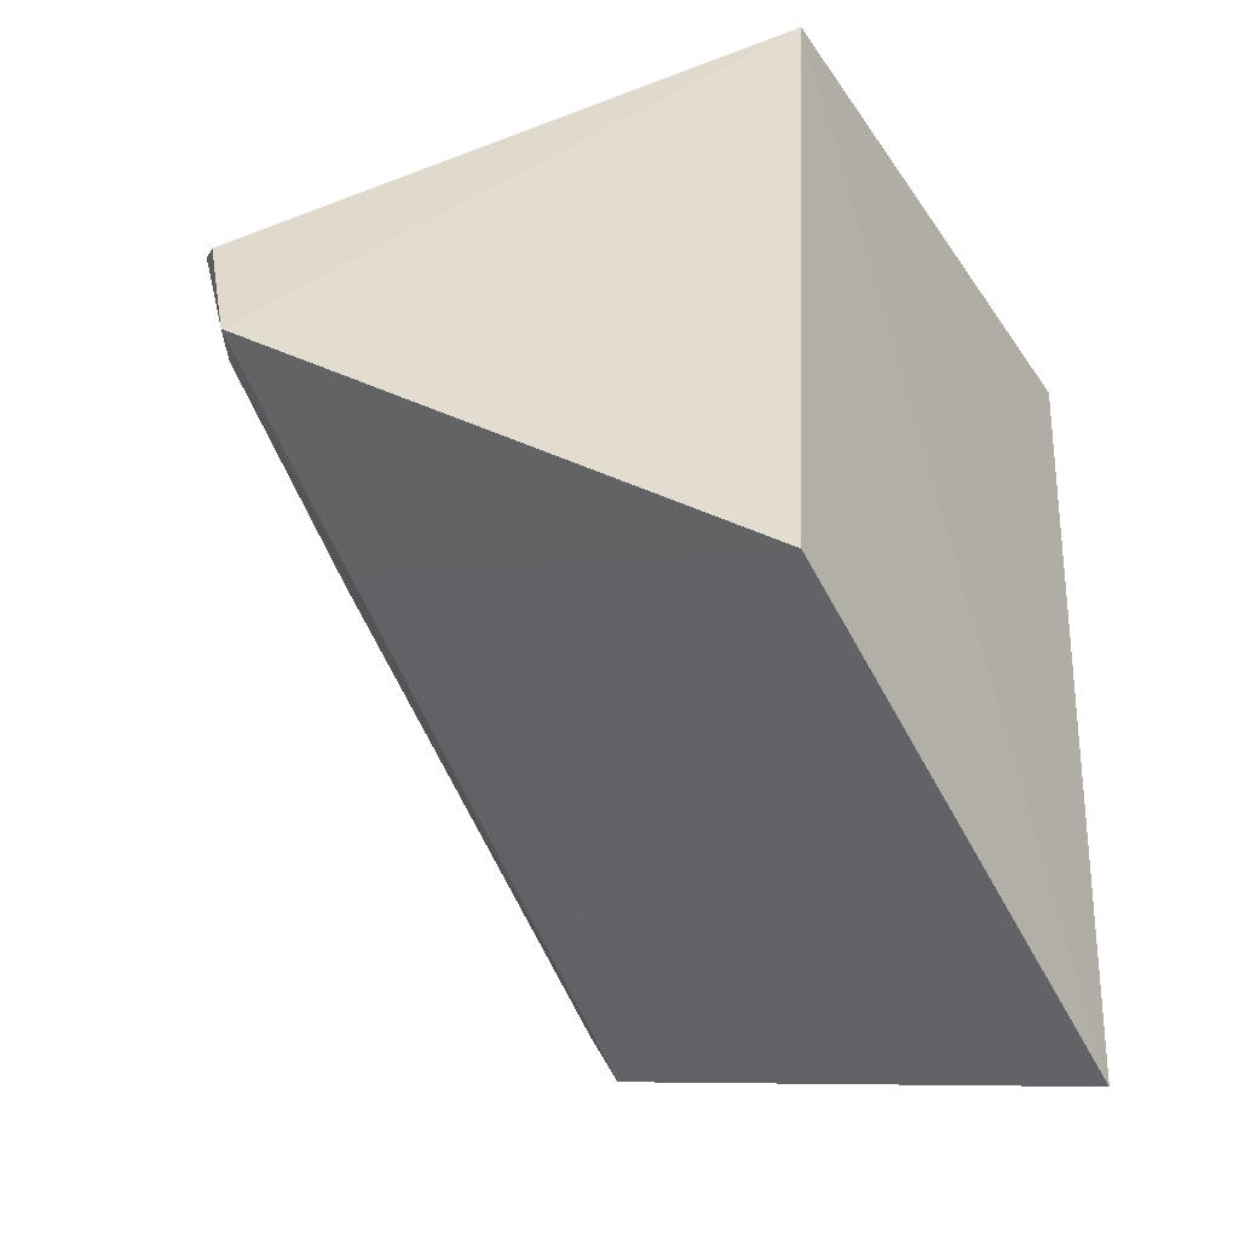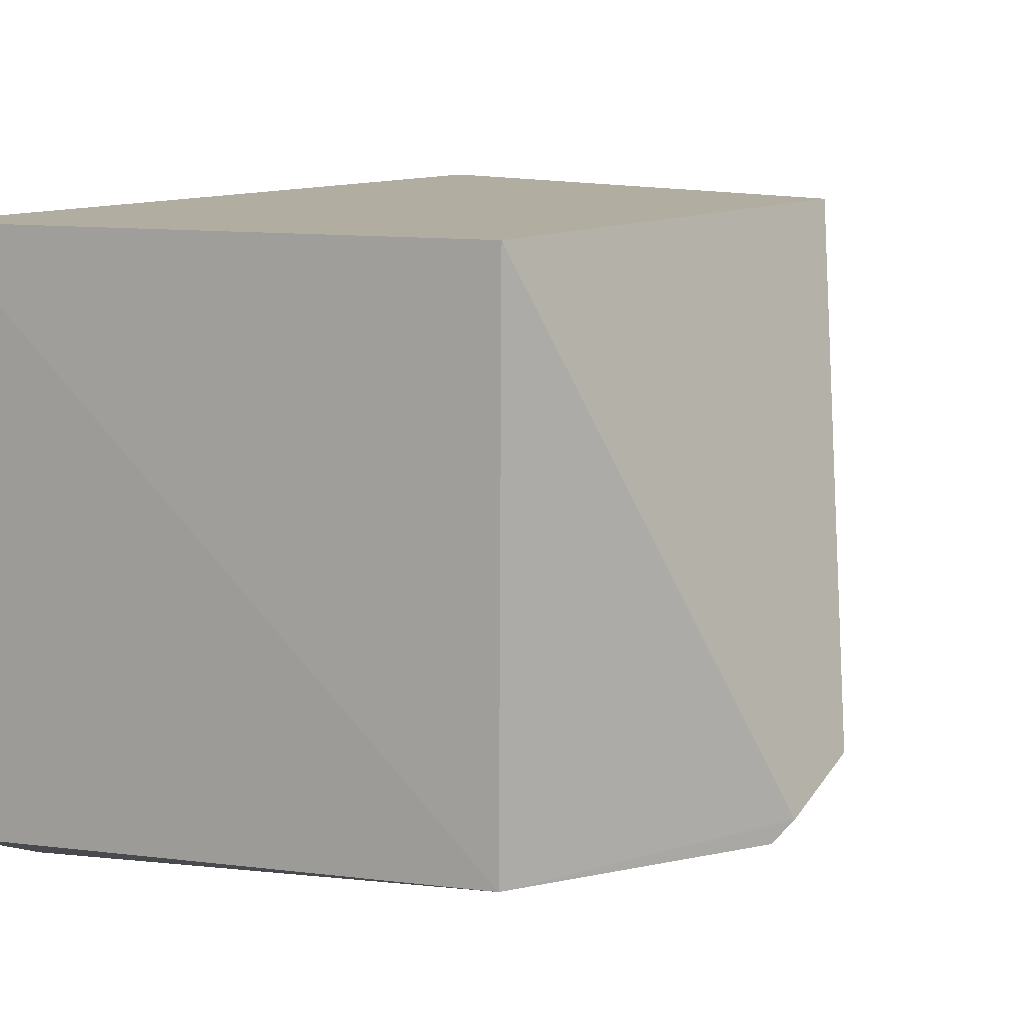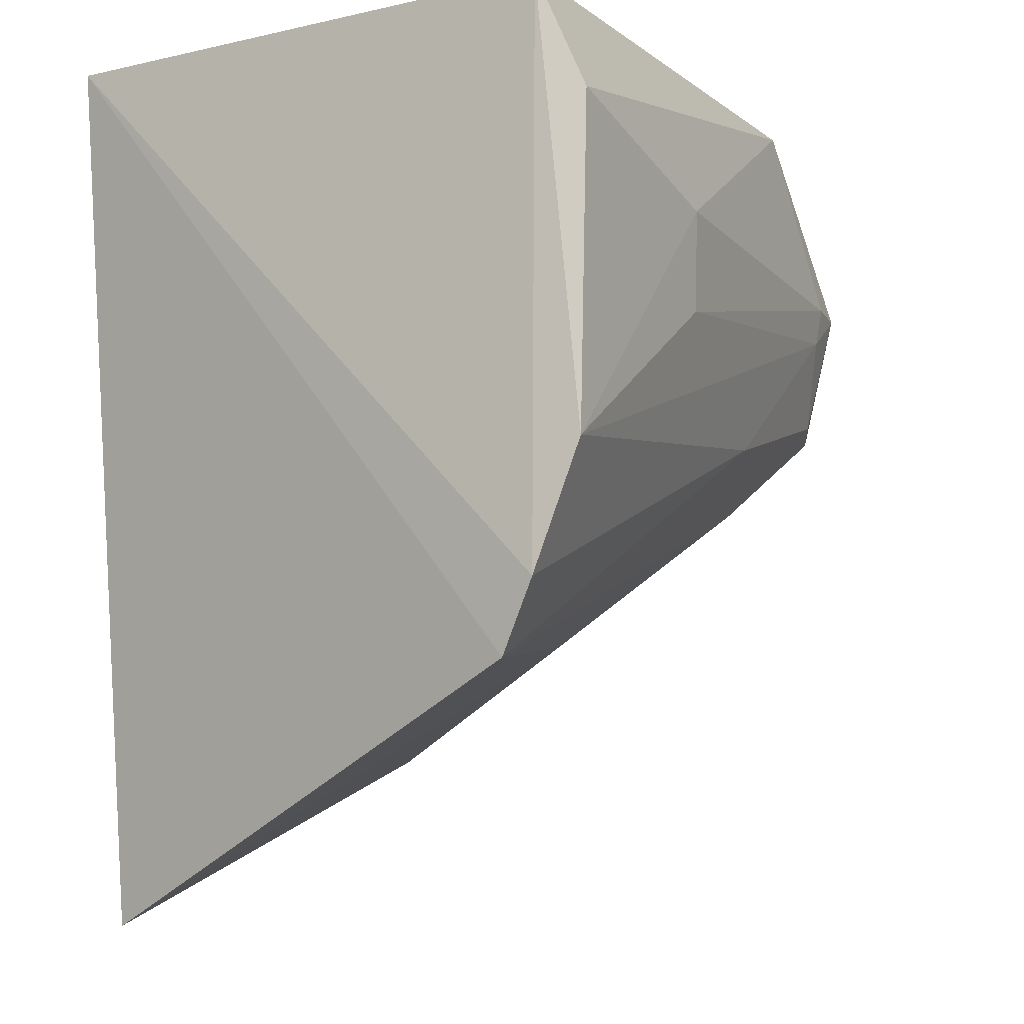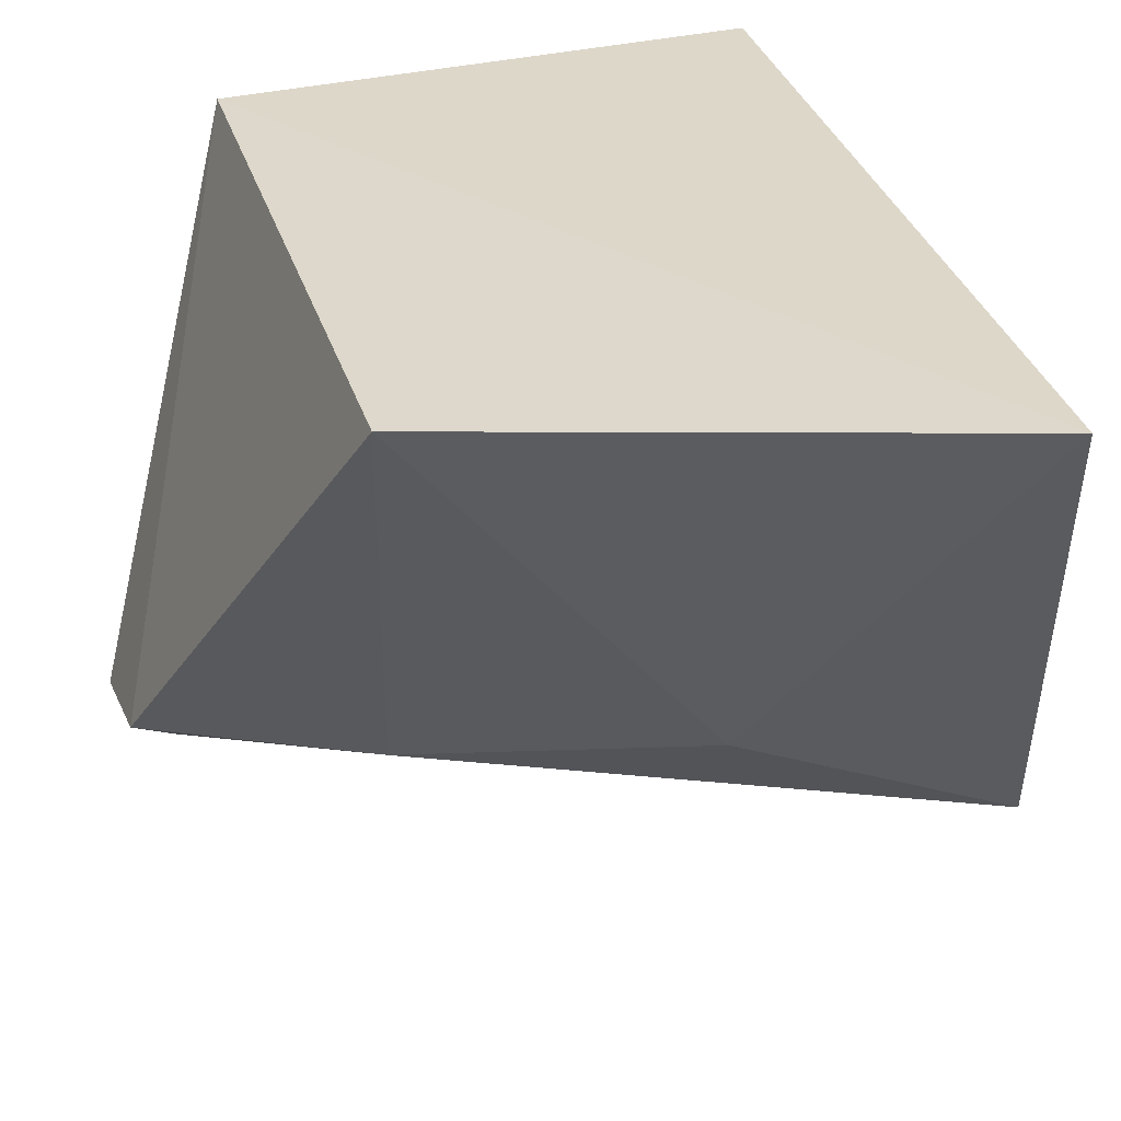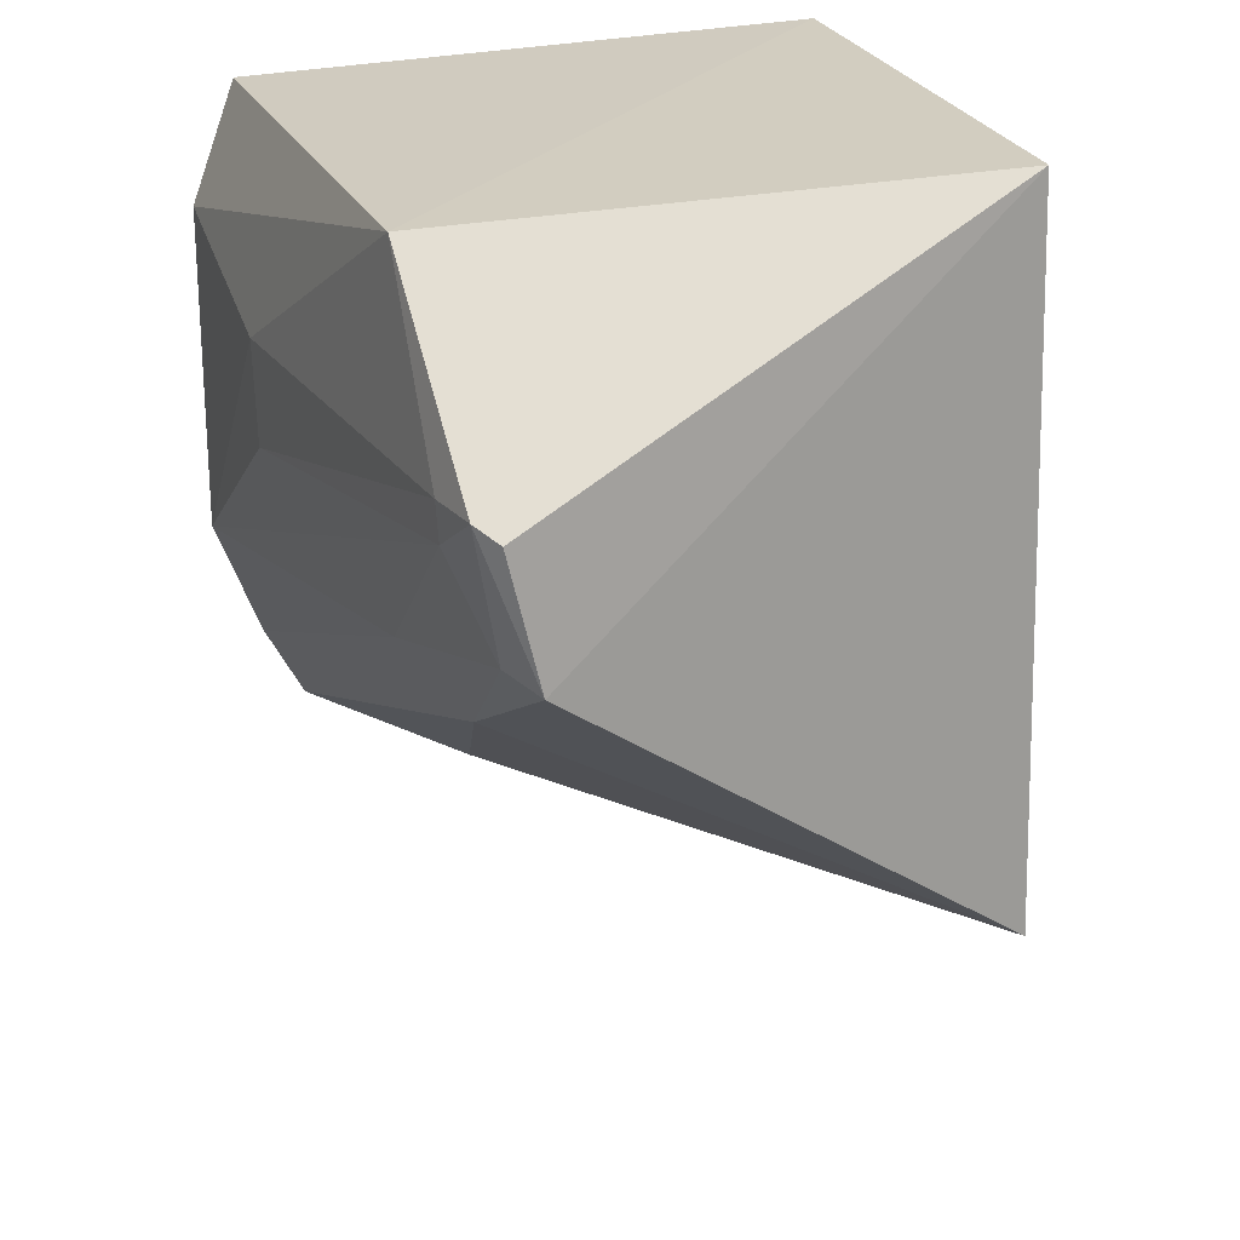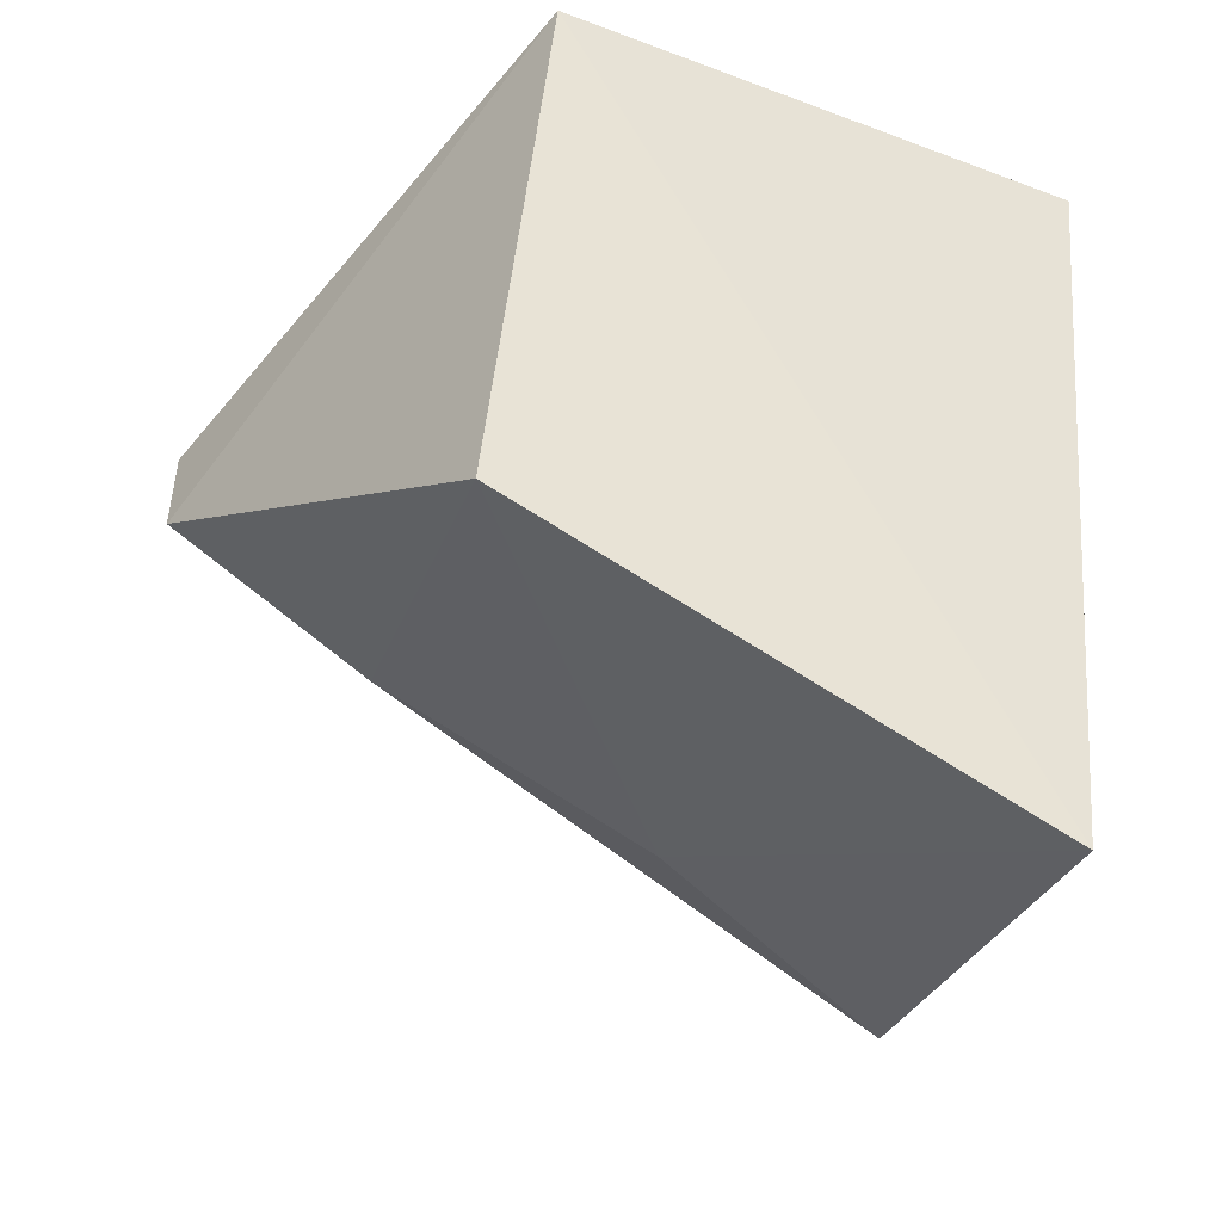
<metadata>
{"format":"obj","ext":"obj","renderer":"f3d","projection":"perspective","resolution":1024,"background":"white","views":[{"elev":-40.6,"azim":120.8,"up":"+Z"},{"elev":10.2,"azim":23.7,"up":"+Y"},{"elev":-10.8,"azim":-57.8,"up":"+Z"},{"elev":31.2,"azim":159.6,"up":"+Y"},{"elev":24.6,"azim":73.4,"up":"+Z"},{"elev":-45.9,"azim":156.6,"up":"+Z"}]}
</metadata>
<code>
v 0.03841 0.008972 0.07114
v 0.05112 -0.02479 0.05816
v 0.04218 0.00884 0.02534
v 0.008492 0.009242 0.01182
v 0.0008735 -0.02886 0.06971
v 0.00106 -0.02637 0.02714
v 0.05154 -0.02288 0.0498
v 0.03789 -0.02718 0.0704
v 0.001791 0.008972 0.07114
v 0.01945 -0.0193 0.03033
v 0.0009278 -0.03197 0.04
v 0.0004511 -0.02886 0.03176
v 0.03727 -0.02317 0.04174
v 0.04574 -0.02675 0.05629
v 0.001822 -0.03197 0.06201
v 0.03321 -0.02665 0.0456
v 0.05003 -0.02613 0.05909
v 0.01738 -0.0313 0.0584
v 0.04875 -0.02443 0.05042
v 0.01742 -0.03112 0.05155
v 0.04623 -0.02702 0.05903
f 1 3 4
f 7 1 2
f 7 3 1
f 8 2 1
f 9 1 4
f 9 4 6
f 9 8 1
f 9 5 8
f 10 6 4
f 10 4 3
f 12 9 6
f 12 5 9
f 12 11 5
f 13 6 10
f 13 10 3
f 13 3 7
f 15 8 5
f 15 5 11
f 16 11 12
f 16 14 11
f 16 12 6
f 16 6 13
f 17 7 2
f 17 2 8
f 18 15 11
f 18 8 15
f 19 14 16
f 19 17 14
f 19 7 17
f 19 16 13
f 19 13 7
f 20 18 11
f 20 11 14
f 21 14 17
f 21 17 8
f 21 8 18
f 21 20 14
f 21 18 20

</code>
